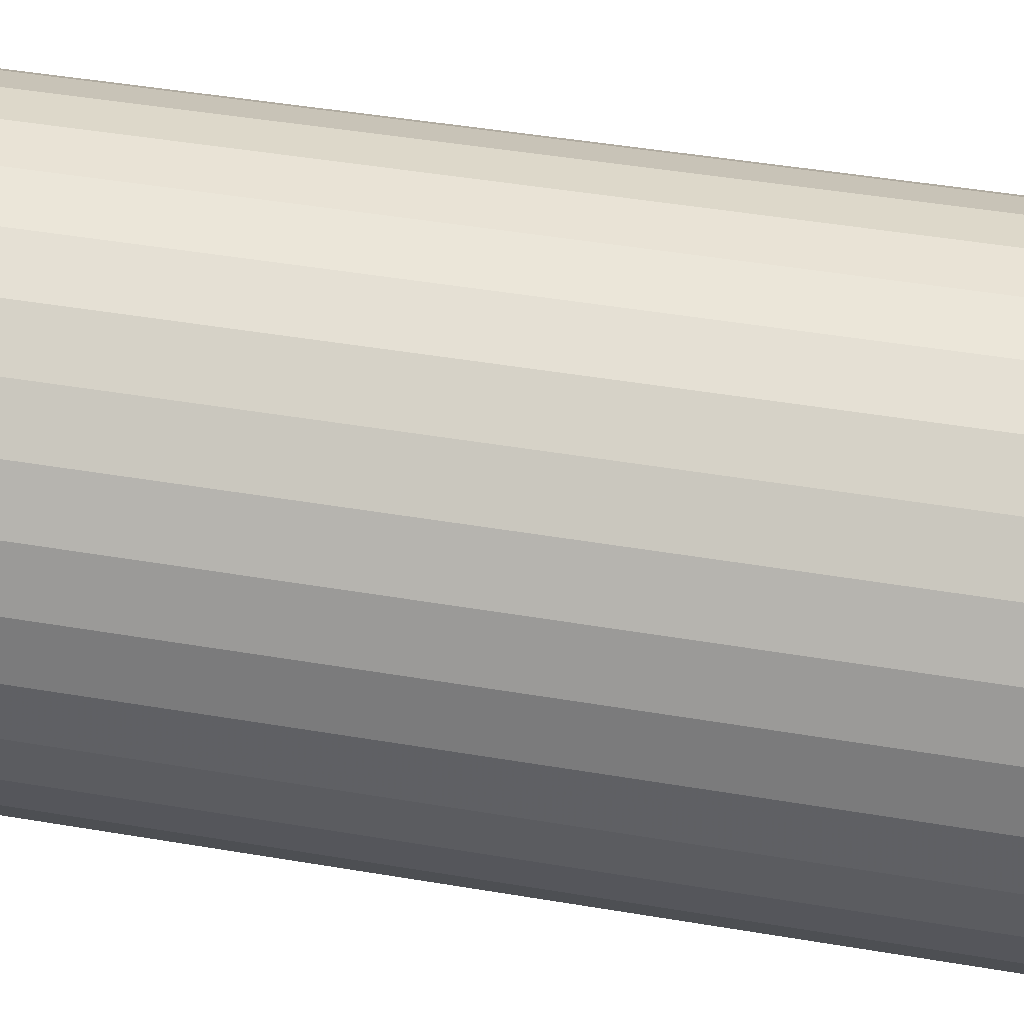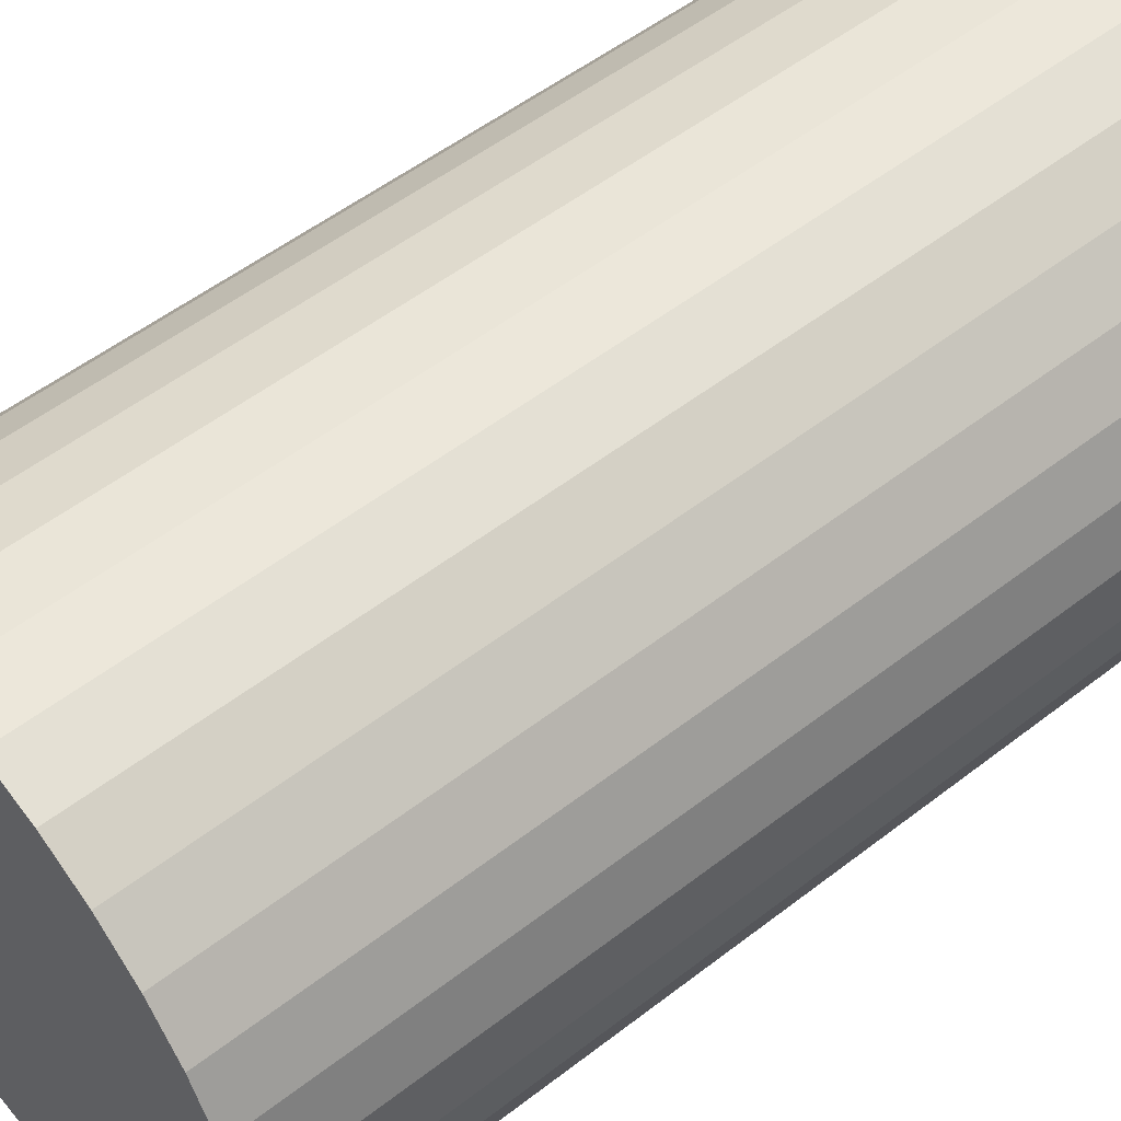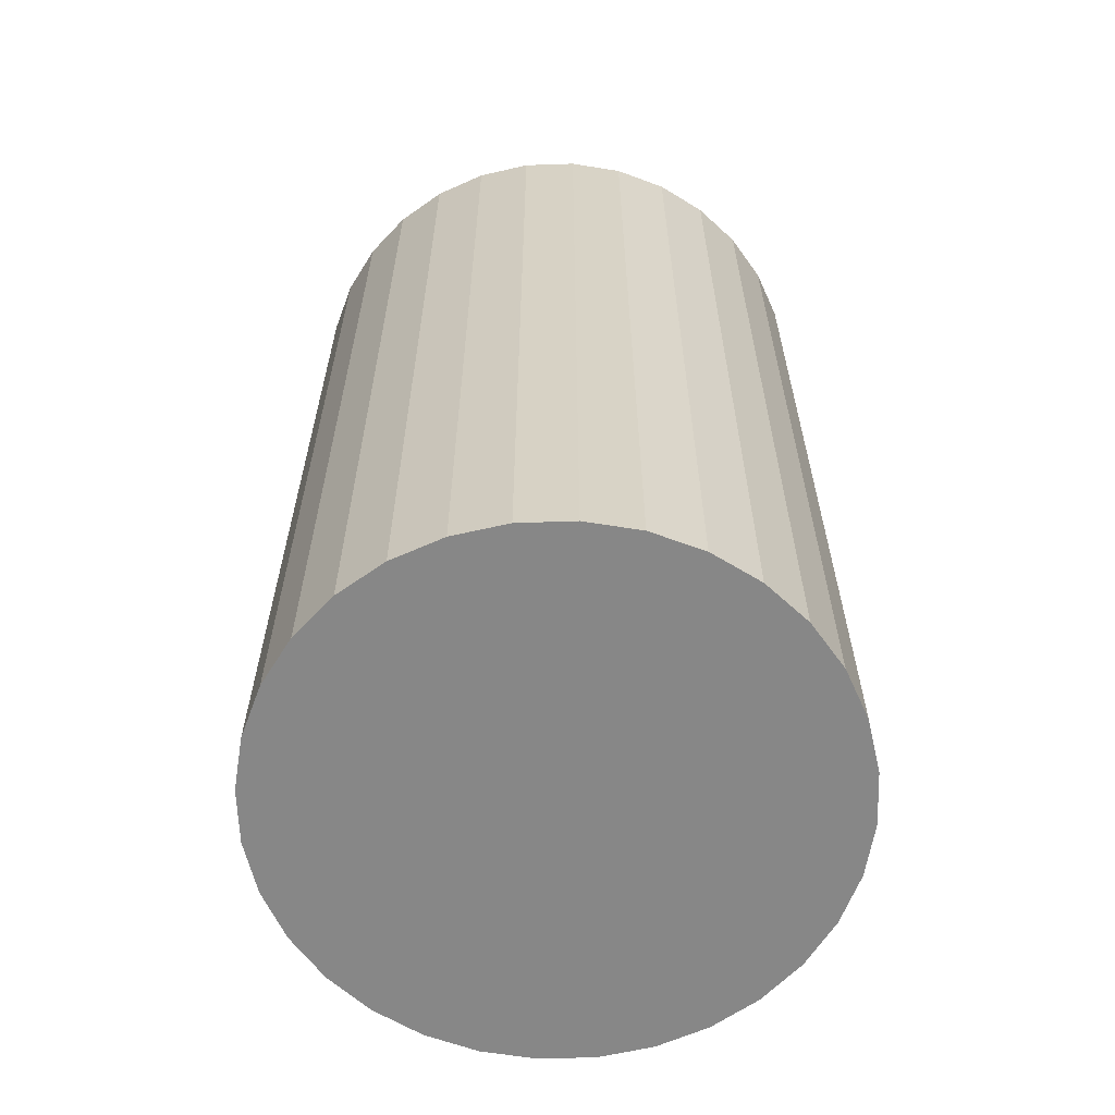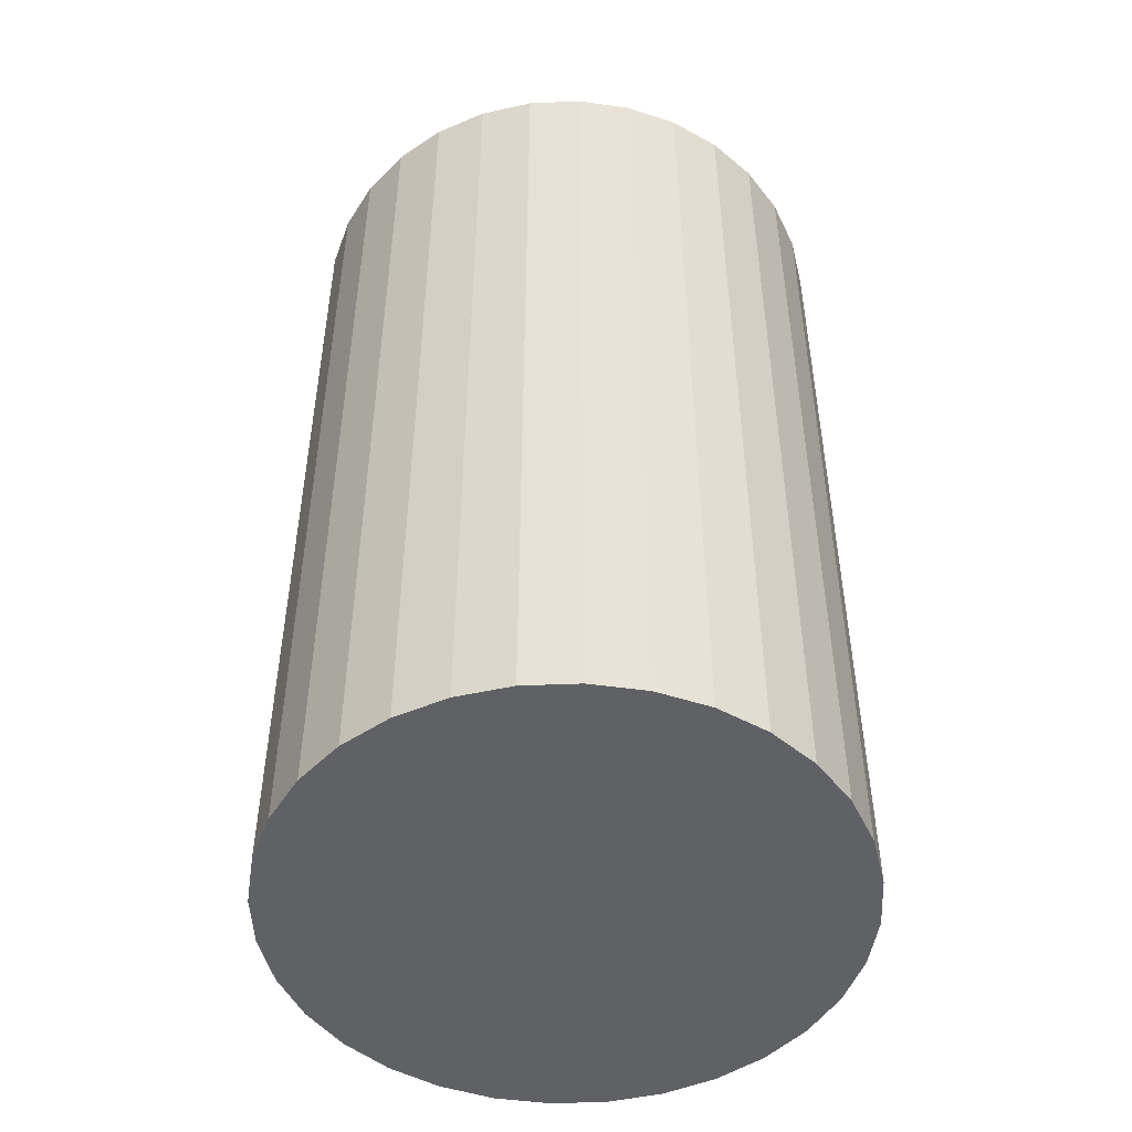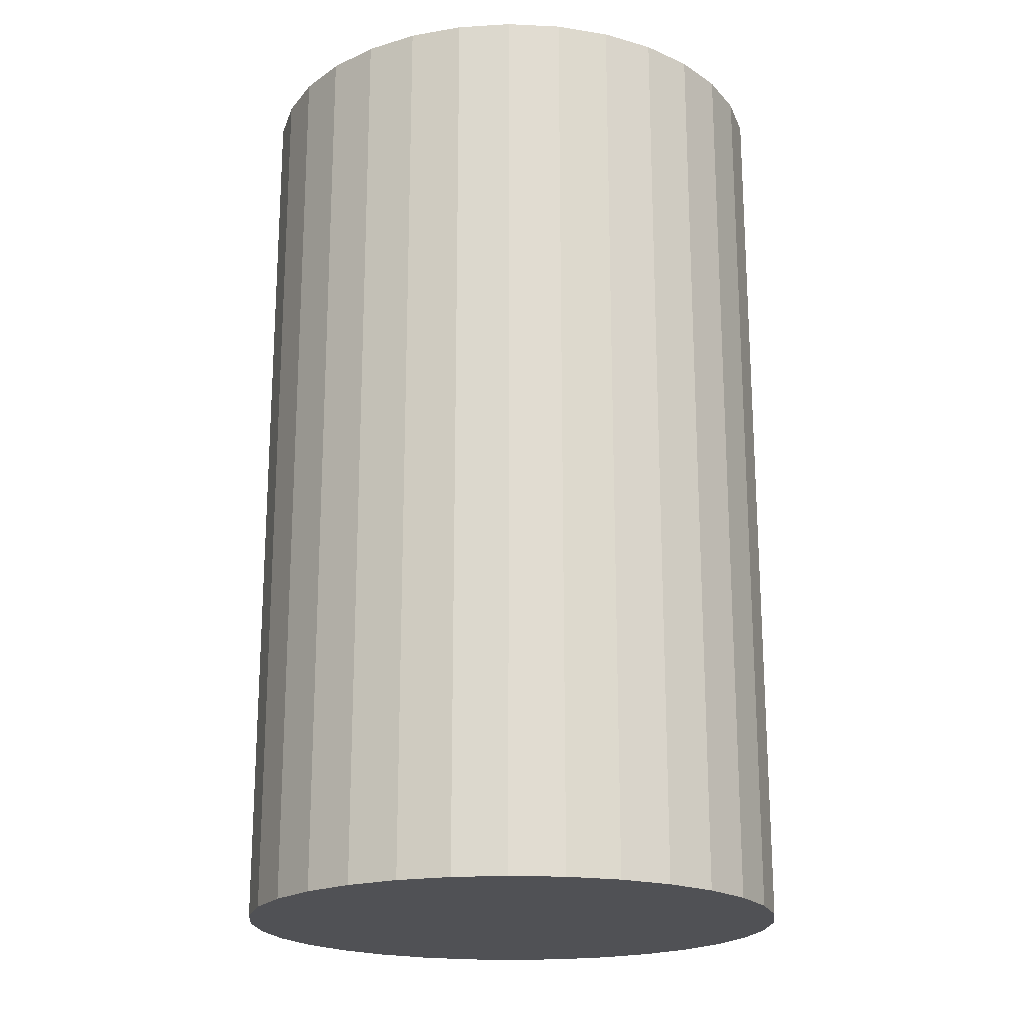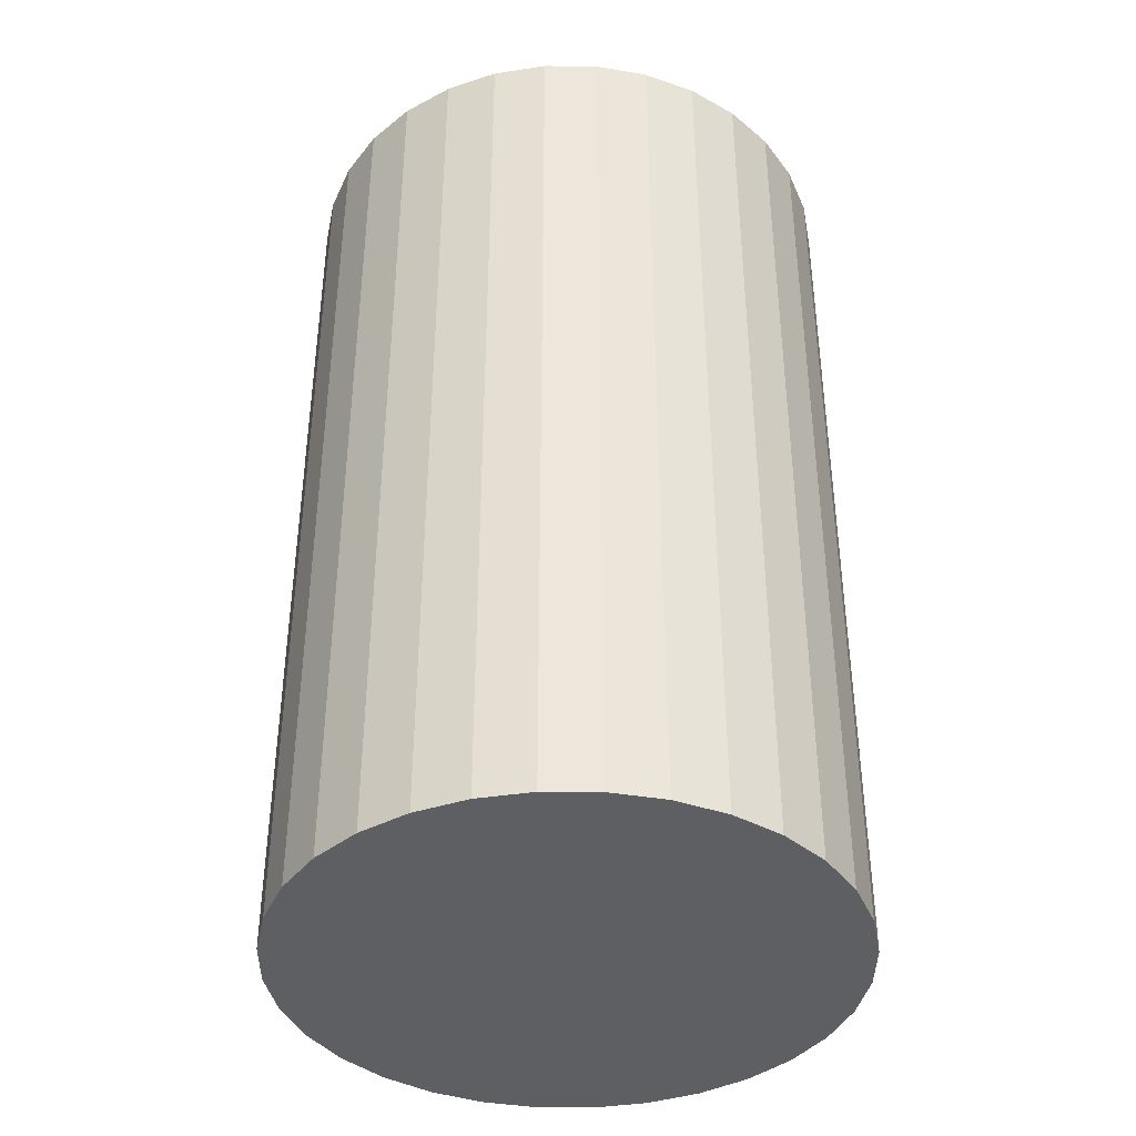
<metadata>
{"format":"obj","ext":"obj","renderer":"f3d","projection":"perspective","resolution":1024,"background":"white","views":[{"elev":47.0,"azim":-79.2,"up":"+Y"},{"elev":52.9,"azim":-129.8,"up":"+Y"},{"elev":-62.3,"azim":-71.2,"up":"+Z"},{"elev":-49.2,"azim":-149.3,"up":"+Z"},{"elev":-20.2,"azim":-21.8,"up":"+Z"},{"elev":-39.8,"azim":5.1,"up":"+Z"}]}
</metadata>
<code>
v 0 0 -0.04393
v 0.02626 0 -0.04393
v 0.02626 0 0.04393
v 0 0 0.04393
v 0.02576 0.005123 -0.04393
v 0.02576 0.005123 0.04393
v 0.02426 0.01005 -0.04393
v 0.02426 0.01005 0.04393
v 0.02183 0.01459 -0.04393
v 0.02183 0.01459 0.04393
v 0.01857 0.01857 -0.04393
v 0.01857 0.01857 0.04393
v 0.01459 0.02183 -0.04393
v 0.01459 0.02183 0.04393
v 0.01005 0.02426 -0.04393
v 0.01005 0.02426 0.04393
v 0.005123 0.02576 -0.04393
v 0.005123 0.02576 0.04393
v 0 0.02626 -0.04393
v 0 0.02626 0.04393
v -0.005123 0.02576 -0.04393
v -0.005123 0.02576 0.04393
v -0.01005 0.02426 -0.04393
v -0.01005 0.02426 0.04393
v -0.01459 0.02183 -0.04393
v -0.01459 0.02183 0.04393
v -0.01857 0.01857 -0.04393
v -0.01857 0.01857 0.04393
v -0.02183 0.01459 -0.04393
v -0.02183 0.01459 0.04393
v -0.02426 0.01005 -0.04393
v -0.02426 0.01005 0.04393
v -0.02576 0.005123 -0.04393
v -0.02576 0.005123 0.04393
v -0.02626 0 -0.04393
v -0.02626 0 0.04393
v -0.02576 -0.005123 -0.04393
v -0.02576 -0.005123 0.04393
v -0.02426 -0.01005 -0.04393
v -0.02426 -0.01005 0.04393
v -0.02183 -0.01459 -0.04393
v -0.02183 -0.01459 0.04393
v -0.01857 -0.01857 -0.04393
v -0.01857 -0.01857 0.04393
v -0.01459 -0.02183 -0.04393
v -0.01459 -0.02183 0.04393
v -0.01005 -0.02426 -0.04393
v -0.01005 -0.02426 0.04393
v -0.005123 -0.02576 -0.04393
v -0.005123 -0.02576 0.04393
v -0 -0.02626 -0.04393
v -0 -0.02626 0.04393
v 0.005123 -0.02576 -0.04393
v 0.005123 -0.02576 0.04393
v 0.01005 -0.02426 -0.04393
v 0.01005 -0.02426 0.04393
v 0.01459 -0.02183 -0.04393
v 0.01459 -0.02183 0.04393
v 0.01857 -0.01857 -0.04393
v 0.01857 -0.01857 0.04393
v 0.02183 -0.01459 -0.04393
v 0.02183 -0.01459 0.04393
v 0.02426 -0.01005 -0.04393
v 0.02426 -0.01005 0.04393
v 0.02576 -0.005123 -0.04393
v 0.02576 -0.005123 0.04393
f 2 1 5
f 2 5 3
f 3 5 6
f 3 6 4
f 5 1 7
f 5 7 6
f 6 7 8
f 6 8 4
f 7 1 9
f 7 9 8
f 8 9 10
f 8 10 4
f 9 1 11
f 9 11 10
f 10 11 12
f 10 12 4
f 11 1 13
f 11 13 12
f 12 13 14
f 12 14 4
f 13 1 15
f 13 15 14
f 14 15 16
f 14 16 4
f 15 1 17
f 15 17 16
f 16 17 18
f 16 18 4
f 17 1 19
f 17 19 18
f 18 19 20
f 18 20 4
f 19 1 21
f 19 21 20
f 20 21 22
f 20 22 4
f 21 1 23
f 21 23 22
f 22 23 24
f 22 24 4
f 23 1 25
f 23 25 24
f 24 25 26
f 24 26 4
f 25 1 27
f 25 27 26
f 26 27 28
f 26 28 4
f 27 1 29
f 27 29 28
f 28 29 30
f 28 30 4
f 29 1 31
f 29 31 30
f 30 31 32
f 30 32 4
f 31 1 33
f 31 33 32
f 32 33 34
f 32 34 4
f 33 1 35
f 33 35 34
f 34 35 36
f 34 36 4
f 35 1 37
f 35 37 36
f 36 37 38
f 36 38 4
f 37 1 39
f 37 39 38
f 38 39 40
f 38 40 4
f 39 1 41
f 39 41 40
f 40 41 42
f 40 42 4
f 41 1 43
f 41 43 42
f 42 43 44
f 42 44 4
f 43 1 45
f 43 45 44
f 44 45 46
f 44 46 4
f 45 1 47
f 45 47 46
f 46 47 48
f 46 48 4
f 47 1 49
f 47 49 48
f 48 49 50
f 48 50 4
f 49 1 51
f 49 51 50
f 50 51 52
f 50 52 4
f 51 1 53
f 51 53 52
f 52 53 54
f 52 54 4
f 53 1 55
f 53 55 54
f 54 55 56
f 54 56 4
f 55 1 57
f 55 57 56
f 56 57 58
f 56 58 4
f 57 1 59
f 57 59 58
f 58 59 60
f 58 60 4
f 59 1 61
f 59 61 60
f 60 61 62
f 60 62 4
f 61 1 63
f 61 63 62
f 62 63 64
f 62 64 4
f 63 1 65
f 63 65 64
f 64 65 66
f 64 66 4
f 65 1 2
f 65 2 66
f 66 2 3
f 66 3 4

</code>
